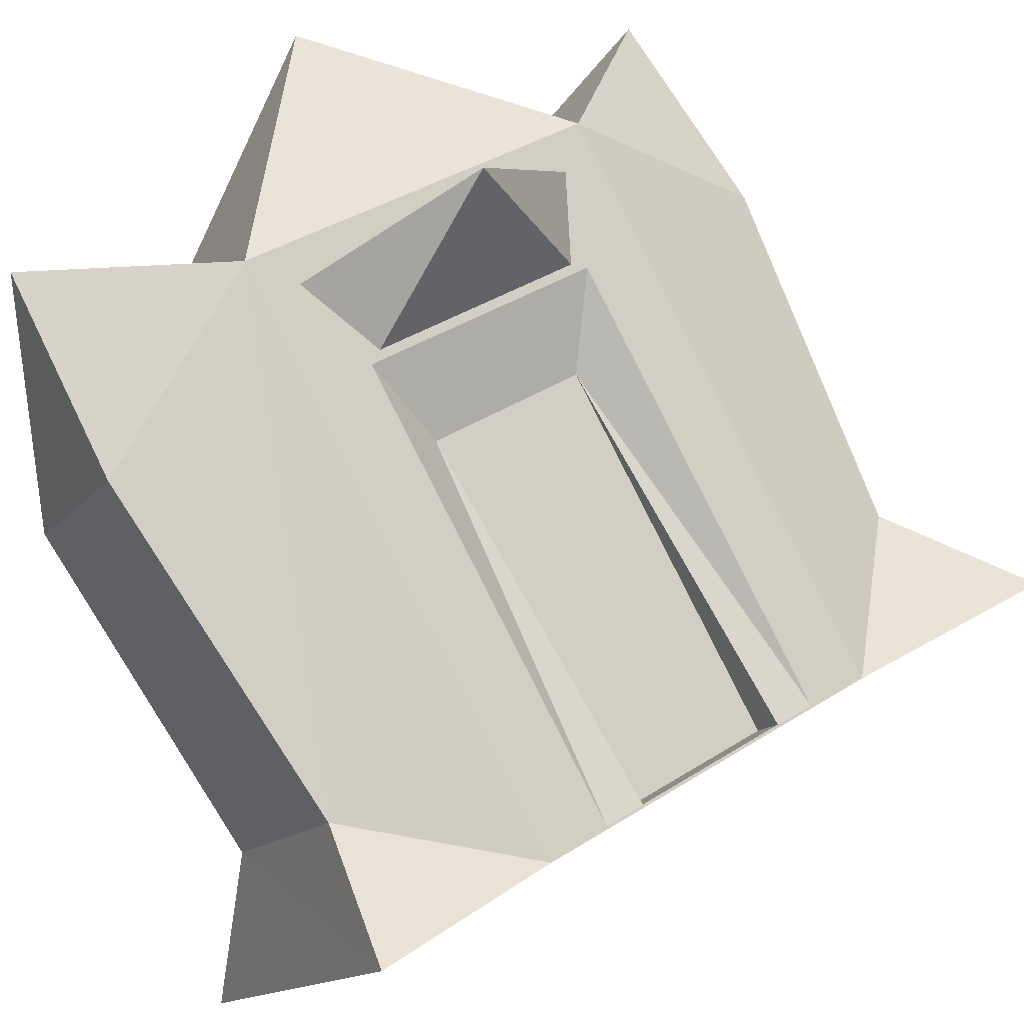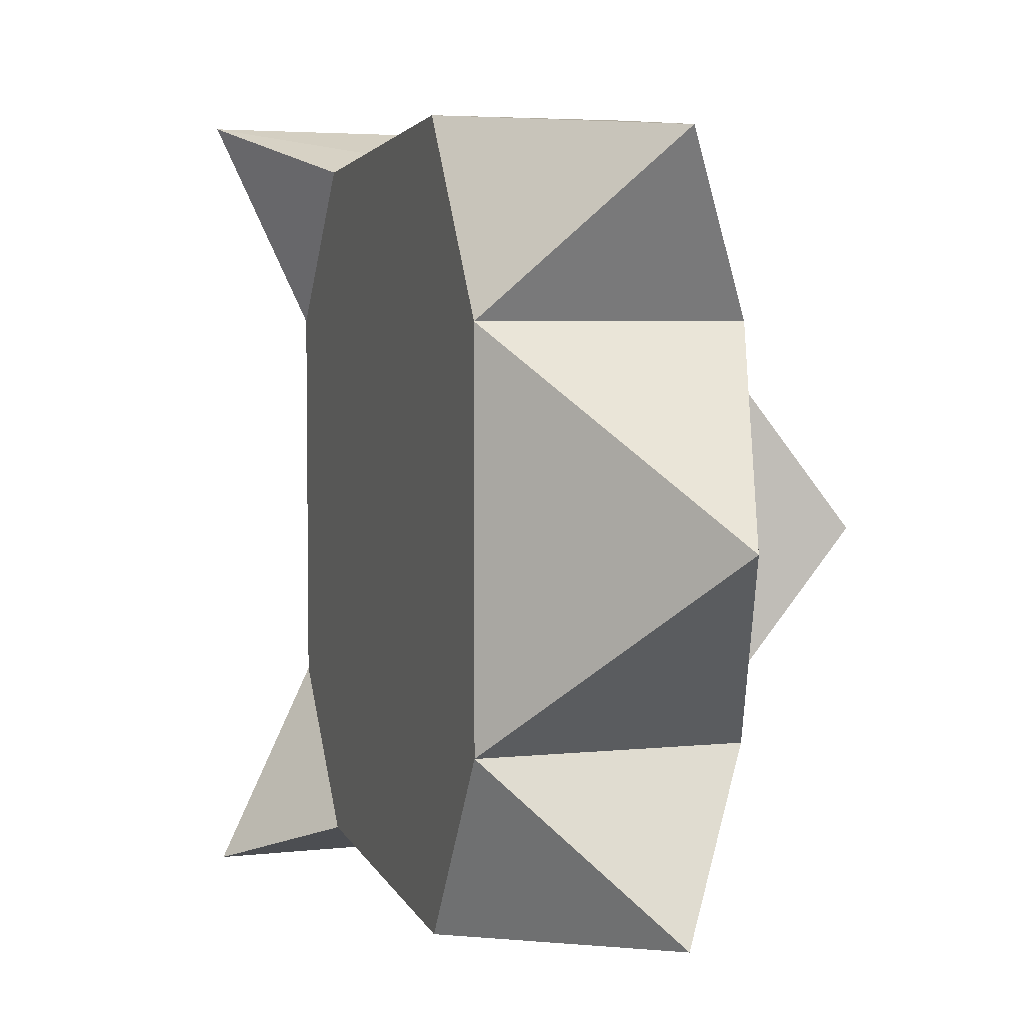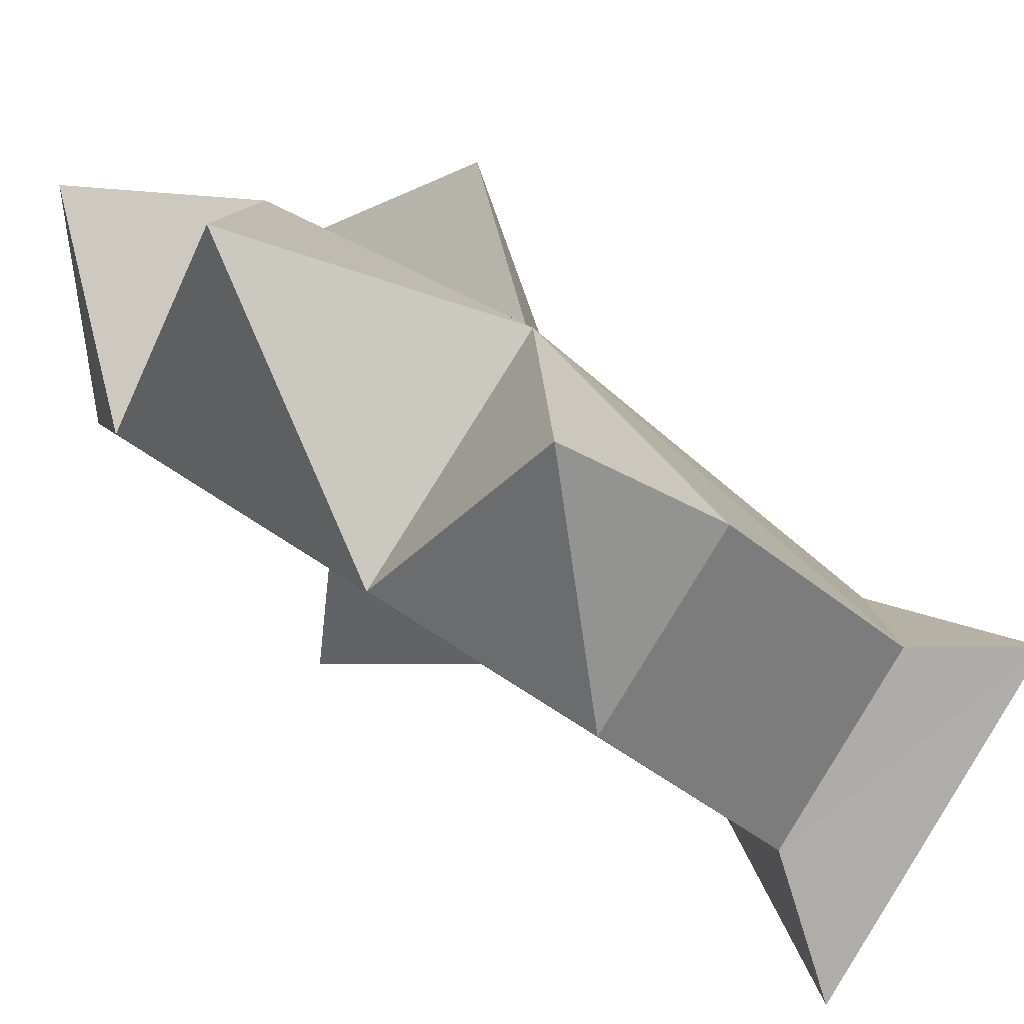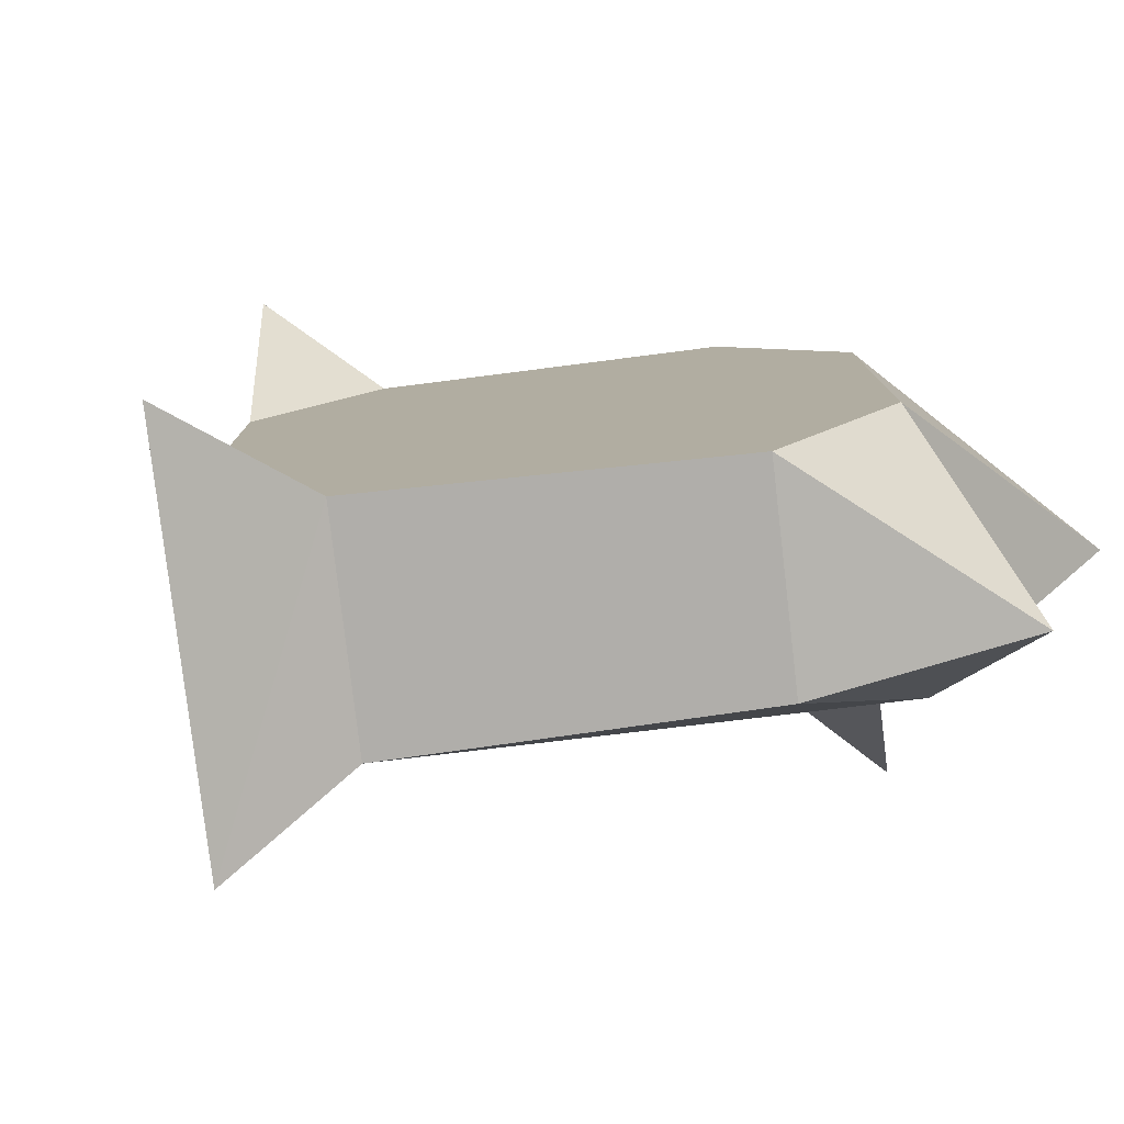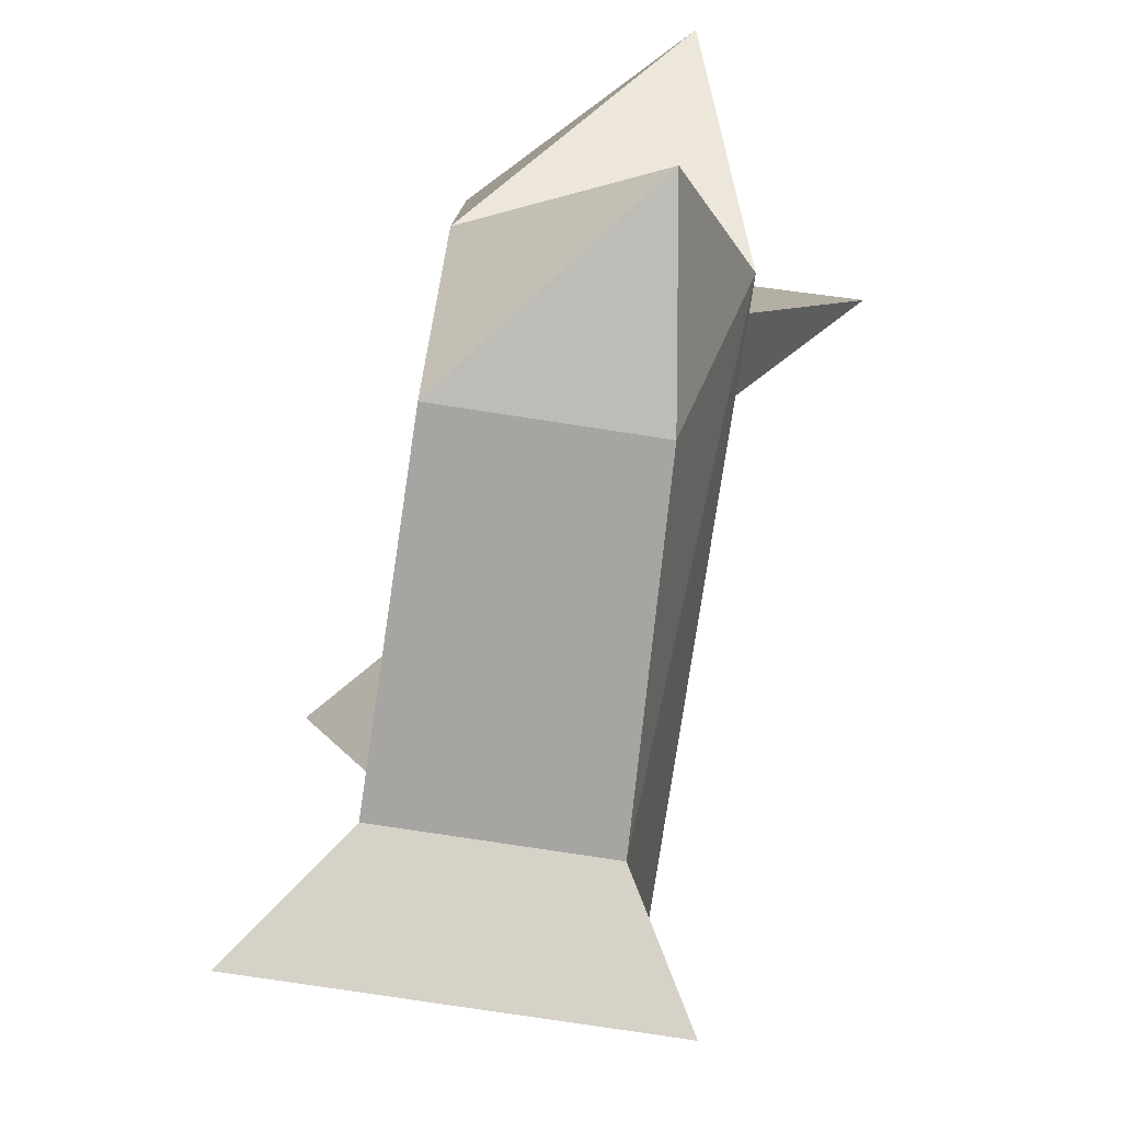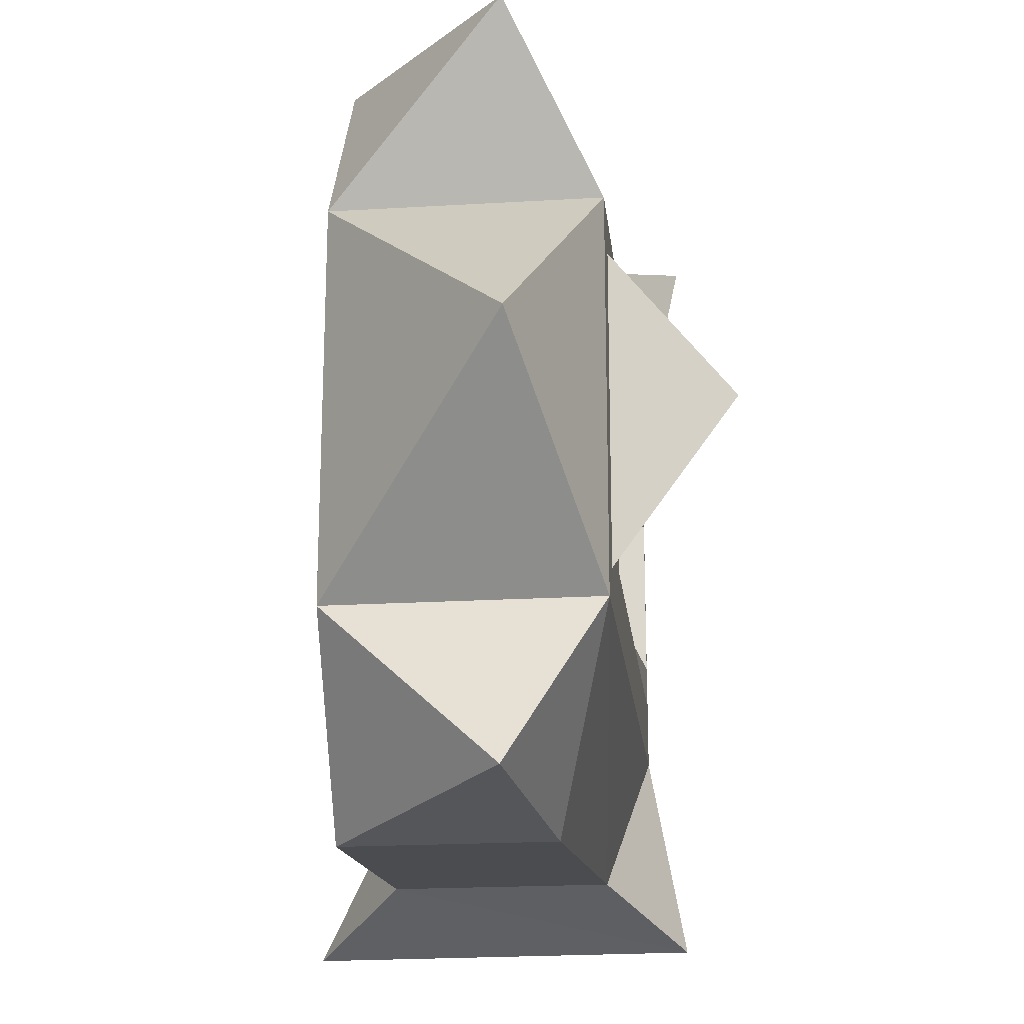
<metadata>
{"format":"obj","ext":"obj","renderer":"f3d","projection":"perspective","resolution":1024,"background":"white","views":[{"elev":38.4,"azim":-128.9,"up":"+Y"},{"elev":4.5,"azim":114.7,"up":"+Z"},{"elev":27.5,"azim":140.3,"up":"+Y"},{"elev":-79.3,"azim":50.3,"up":"+Z"},{"elev":-79.1,"azim":125.0,"up":"+Z"},{"elev":-20.2,"azim":139.9,"up":"+Z"}]}
</metadata>
<code>
o enemy_spawner
v -1.213 0.9934 0.3254
v -1.213 0.9934 -0.3224
v 1.175 2.887 0.001501
v -0.5356 0.2659 0.7465
v -0.5356 0.2659 -0.7434
v 1.134 1.858 -0.7434
v 1.134 1.858 0.7465
v -0.6957 1.124 1.348
v -0.1907 0.5948 1.348
v 0.2839 2.059 1.472
v 0.7889 1.529 1.472
v 0.2503 2.094 -1.467
v -0.7735 1.206 -1.344
v -0.1907 0.5948 -1.344
v 0.7889 1.529 -1.467
v 0.9119 2.561 1.397
v 0.9119 2.561 -1.392
v 0.4478 2.577 0.7465
v -1.222 0.9853 0.7465
v 0.4478 2.577 -0.7434
v -1.222 0.9853 -0.7434
v 0.08448 2.231 0.4909
v -1.215 0.9916 0.4909
v 0.08448 2.231 -0.4879
v -1.215 0.9916 -0.4879
v -0.05708 1.904 0.3254
v -1.117 0.8926 0.3254
v -0.05708 1.904 -0.3224
v -1.117 0.8926 -0.3224
v -1.344 1.103 1.539
v -0.2619 0.001535 1.546
v -0.2739 -0.009939 -1.543
v -1.323 1.088 -1.535
v 0.1096 2.255 -0.432
v 0.1096 2.255 0.435
v 0.3408 2.475 0.5976
v 0.3408 2.475 -0.5946
v 0.07123 2.842 0.001501
f 20 3 6
f 6 3 7
f 19 5 4
f 18 3 20
f 7 3 18
f 18 8 10
f 6 4 5
f 8 31 9
f 11 8 9
f 7 9 4
f 11 7 16
f 14 5 32
f 12 14 13
f 20 6 17
f 20 13 21
f 6 14 15
f 12 20 17
f 15 12 17
f 7 18 16
f 18 10 16
f 6 15 17
f 10 11 16
f 22 19 18
f 24 21 25
f 25 19 23
f 35 36 38
f 26 22 24
f 2 23 1
f 26 29 27
f 1 29 2
f 5 33 32
f 14 33 13
f 4 9 31
f 21 13 33
f 8 19 30
f 4 30 19
f 22 34 24
f 22 36 35
f 20 36 18
f 24 37 20
f 34 35 38
f 36 37 38
f 37 34 38
f 21 2 23
f 19 21 5
f 18 19 8
f 6 7 4
f 8 30 31
f 11 10 8
f 7 11 9
f 12 15 14
f 20 12 13
f 6 5 14
f 22 23 19
f 24 20 21
f 25 21 19
f 2 29 28
f 26 27 1
f 25 2 28
f 26 1 23
f 24 25 28
f 26 23 22
f 24 28 26
f 2 25 23
f 26 28 29
f 1 27 29
f 5 21 33
f 14 32 33
f 4 31 30
f 22 35 34
f 22 18 36
f 20 37 36
f 24 34 37
f 23 19 21
f 21 25 2

</code>
